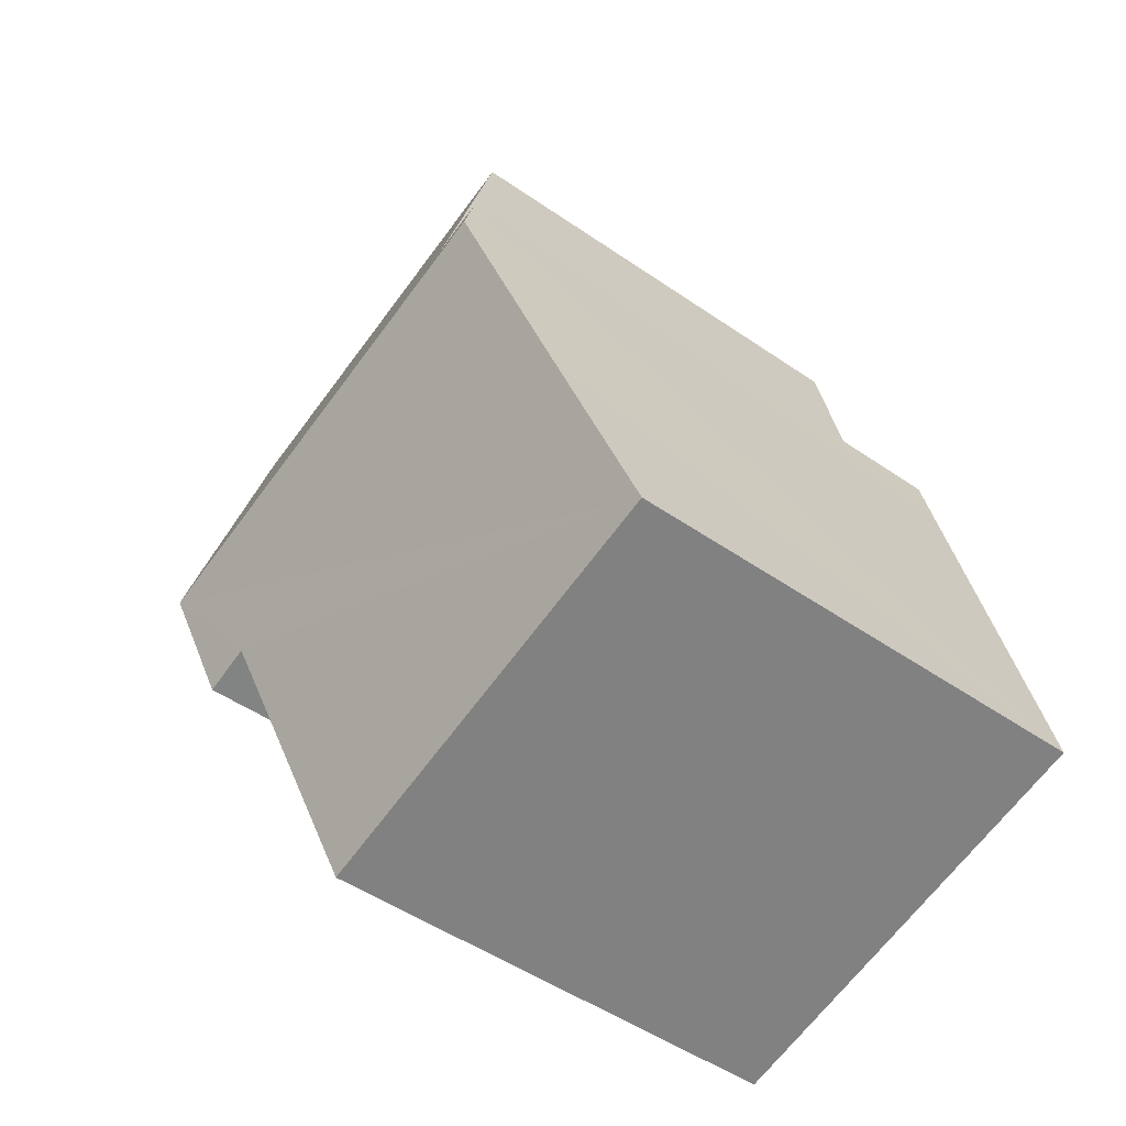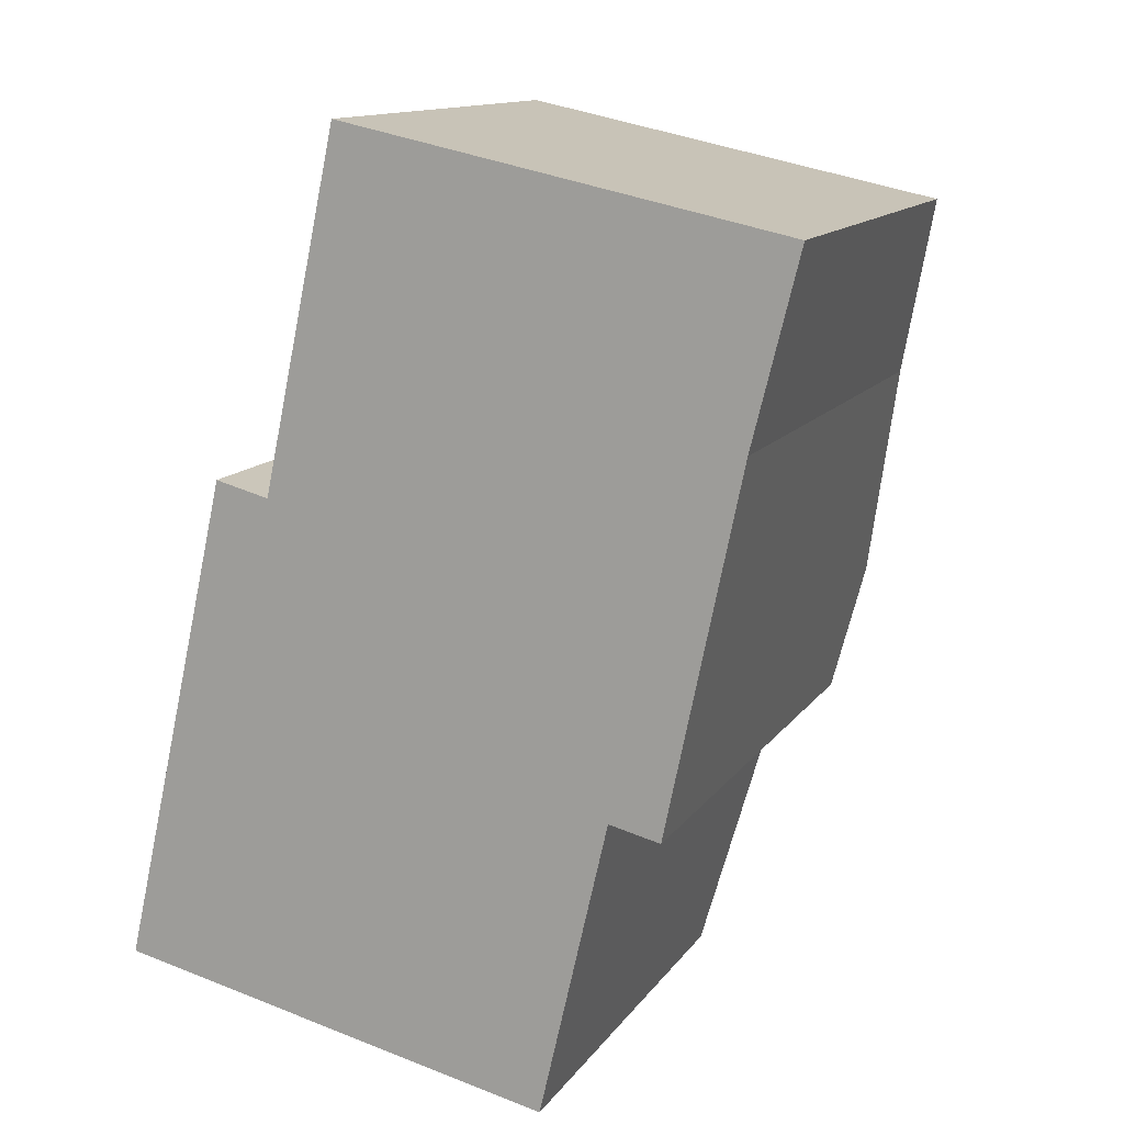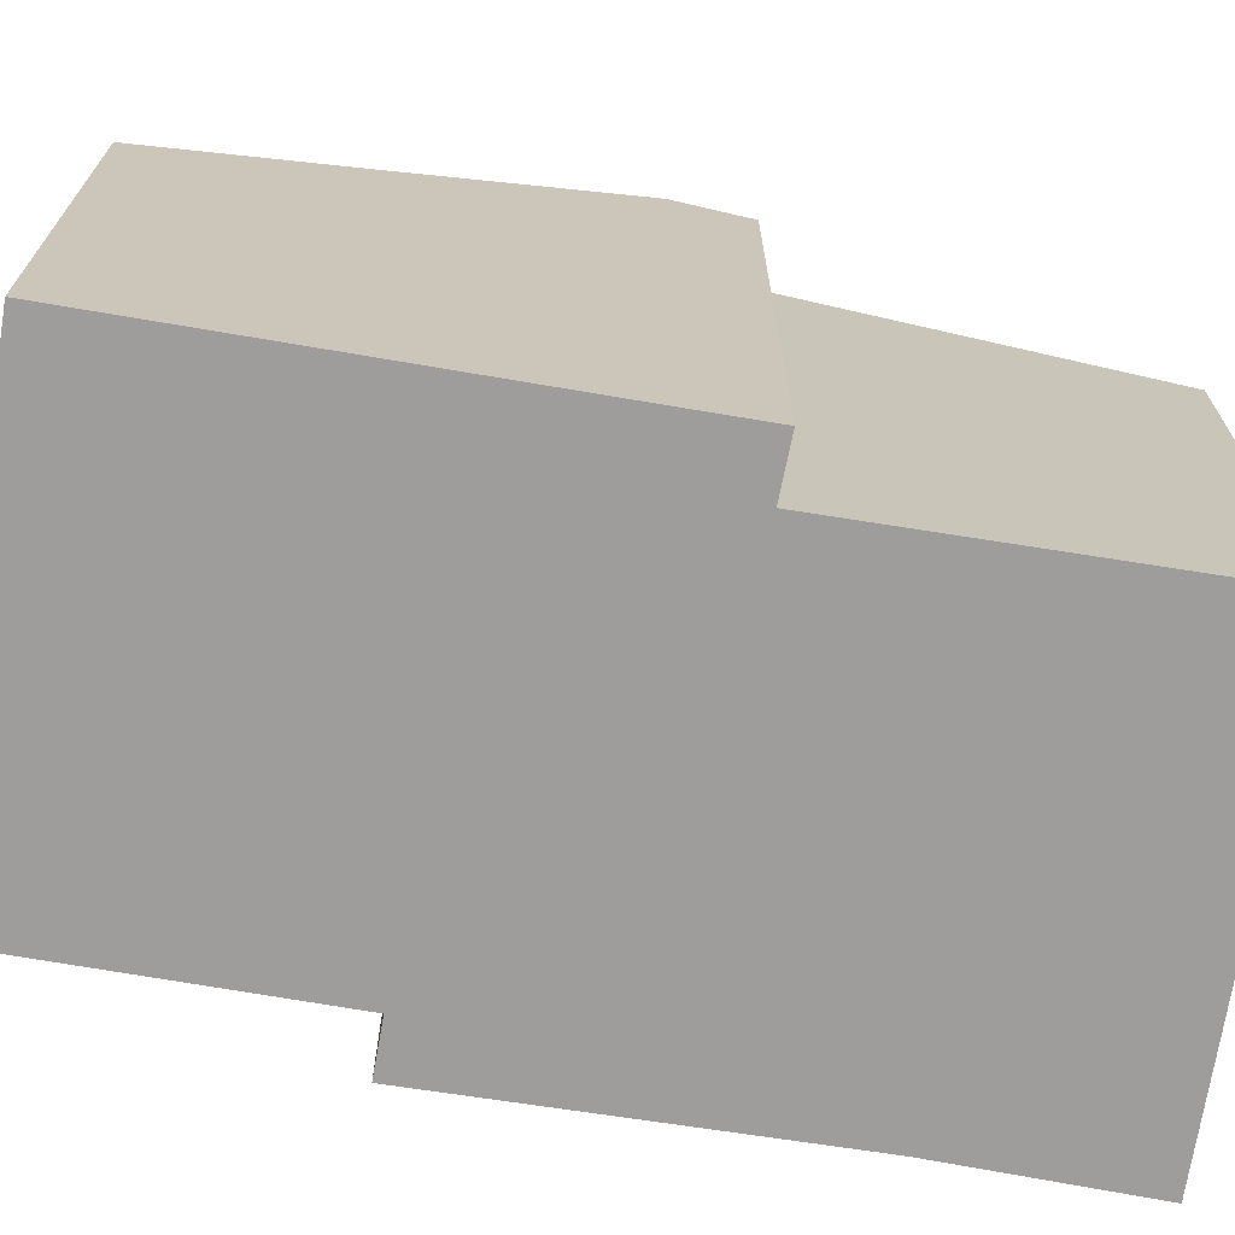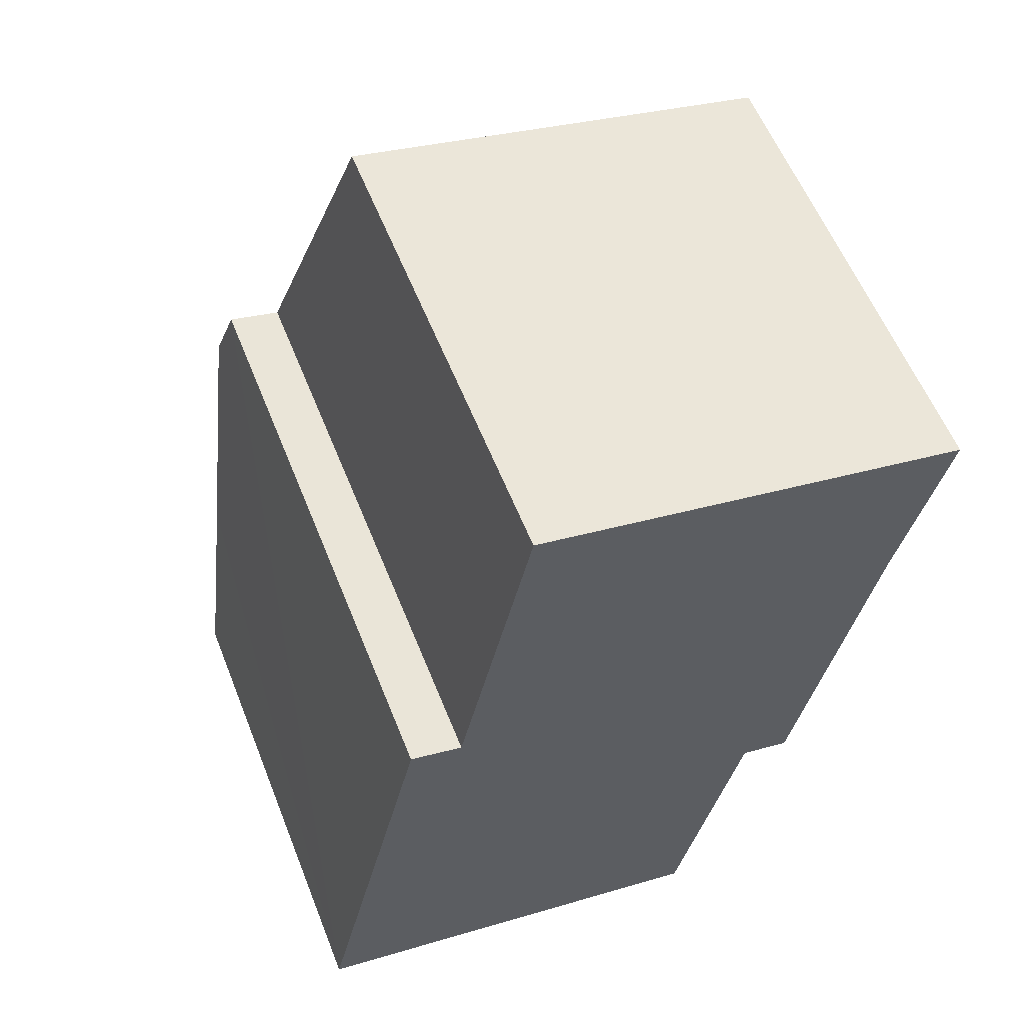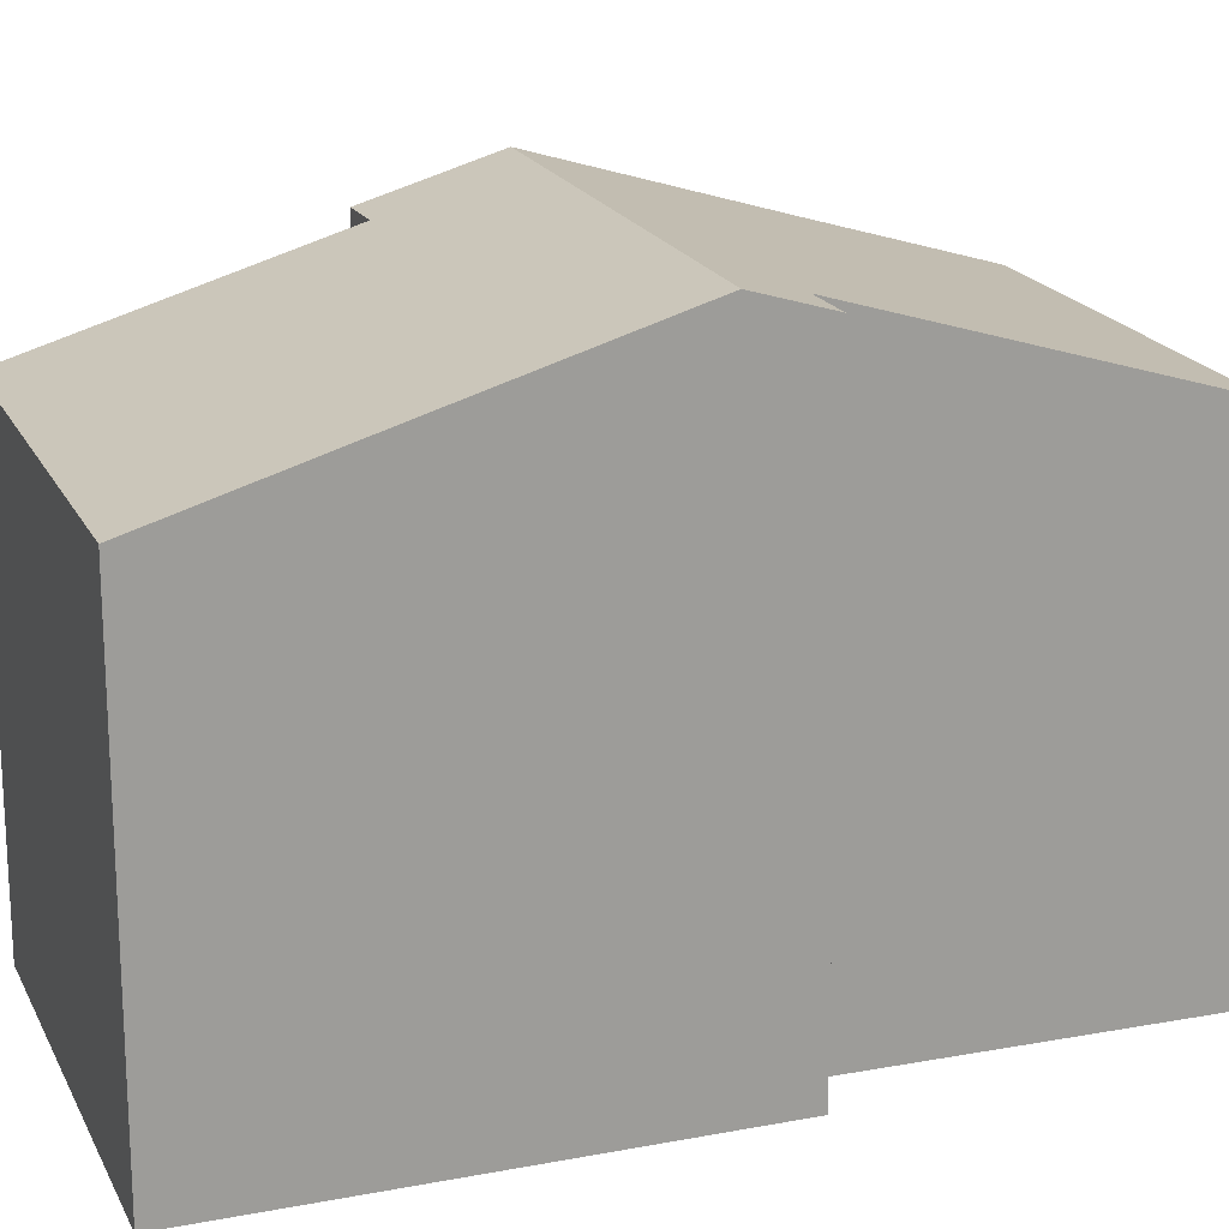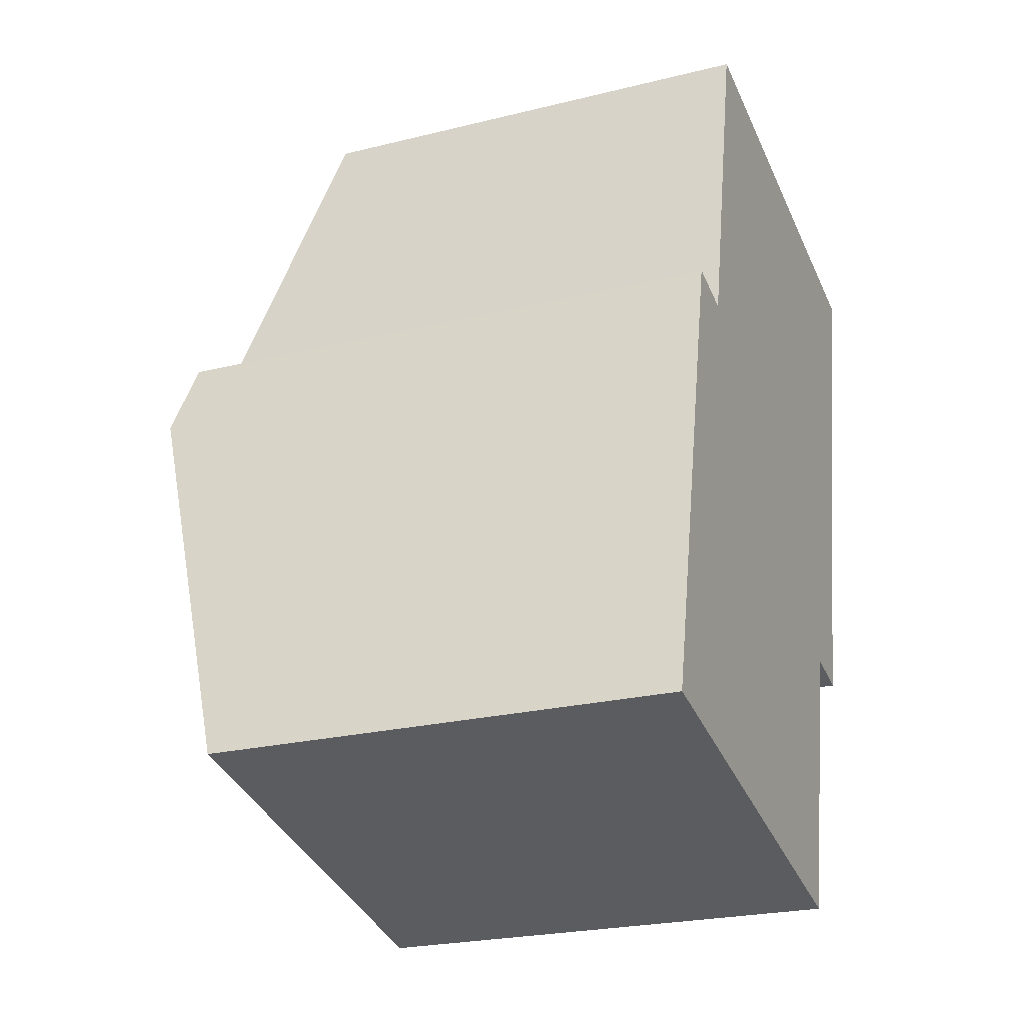
<metadata>
{"format":"obj","ext":"obj","renderer":"f3d","projection":"perspective","resolution":1024,"background":"white","views":[{"elev":-49.8,"azim":-127.3,"up":"+Z"},{"elev":12.9,"azim":21.7,"up":"+Z"},{"elev":-70.6,"azim":-86.9,"up":"+Y"},{"elev":58.3,"azim":-21.6,"up":"+Z"},{"elev":19.0,"azim":-97.1,"up":"+Y"},{"elev":-23.8,"azim":-67.5,"up":"+Z"}]}
</metadata>
<code>
v  9.942 7.041 10.73
v  2.402 8.604 6.954
v  3.505 7.041 12.09
v  1.379 8.917 6.094
v  1.617 8.594 7.155
v  8.545 8.917 4.582
v  9.261 7.877 8.004
v  0 7.059 4.322e-16
v  7.406 8.357 2.897
v  6.41 7.036 -1.433
v  0.618 7.885 2.707
v  8.155 8.351 2.719
v  2.402 -4.258e-16 6.954
v  1.617 -4.381e-16 7.155
v  3.505 -7.405e-16 12.09
v  9.942 -6.573e-16 10.73
v  0 0 0
v  1.379 -3.732e-16 6.094
v  0.618 -1.658e-16 2.707
v  9.261 -4.901e-16 8.004
v  8.155 -1.665e-16 2.719
v  8.545 -2.806e-16 4.582
v  7.406 -1.774e-16 2.897
v  6.41 8.775e-17 -1.433
g defaultobject
f 1 2 3
f 2 4 5
f 4 2 6
f 6 2 7
f 7 2 1
f 8 9 10
f 9 8 6
f 6 8 11
f 6 11 4
f 6 12 9
f 5 13 2
f 13 5 14
f 15 1 3
f 1 15 16
f 13 3 2
f 3 13 15
f 17 11 8
f 11 17 4
f 4 17 5
f 5 17 18
f 5 18 14
f 18 17 19
f 1 20 7
f 20 1 16
f 20 6 7
f 6 20 12
f 12 20 21
f 21 20 22
f 23 10 9
f 10 23 24
f 12 23 9
f 23 12 21
f 10 17 8
f 17 10 24
f 15 20 16
f 20 15 13
f 20 13 22
f 22 13 14
f 22 14 18
f 22 18 21
f 21 18 23
f 23 18 19
f 23 19 24
f 24 19 17

</code>
